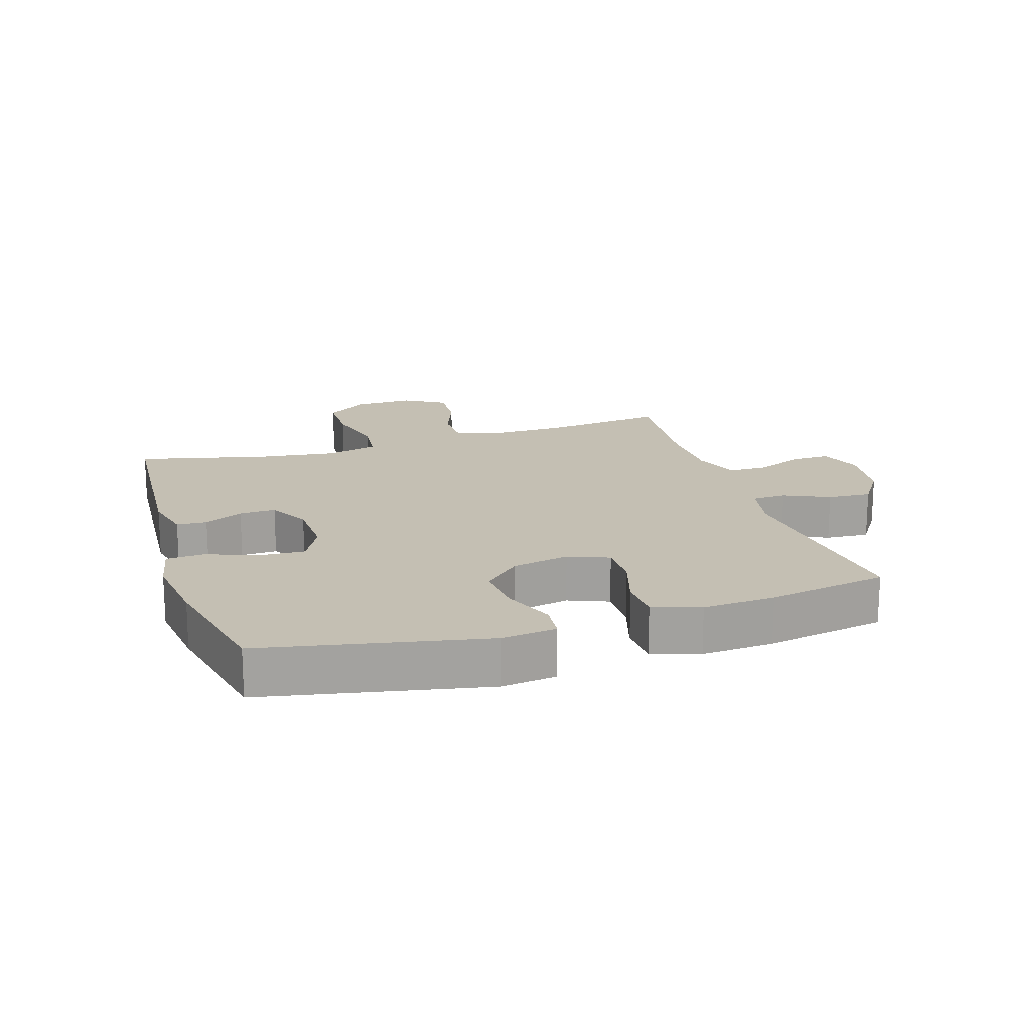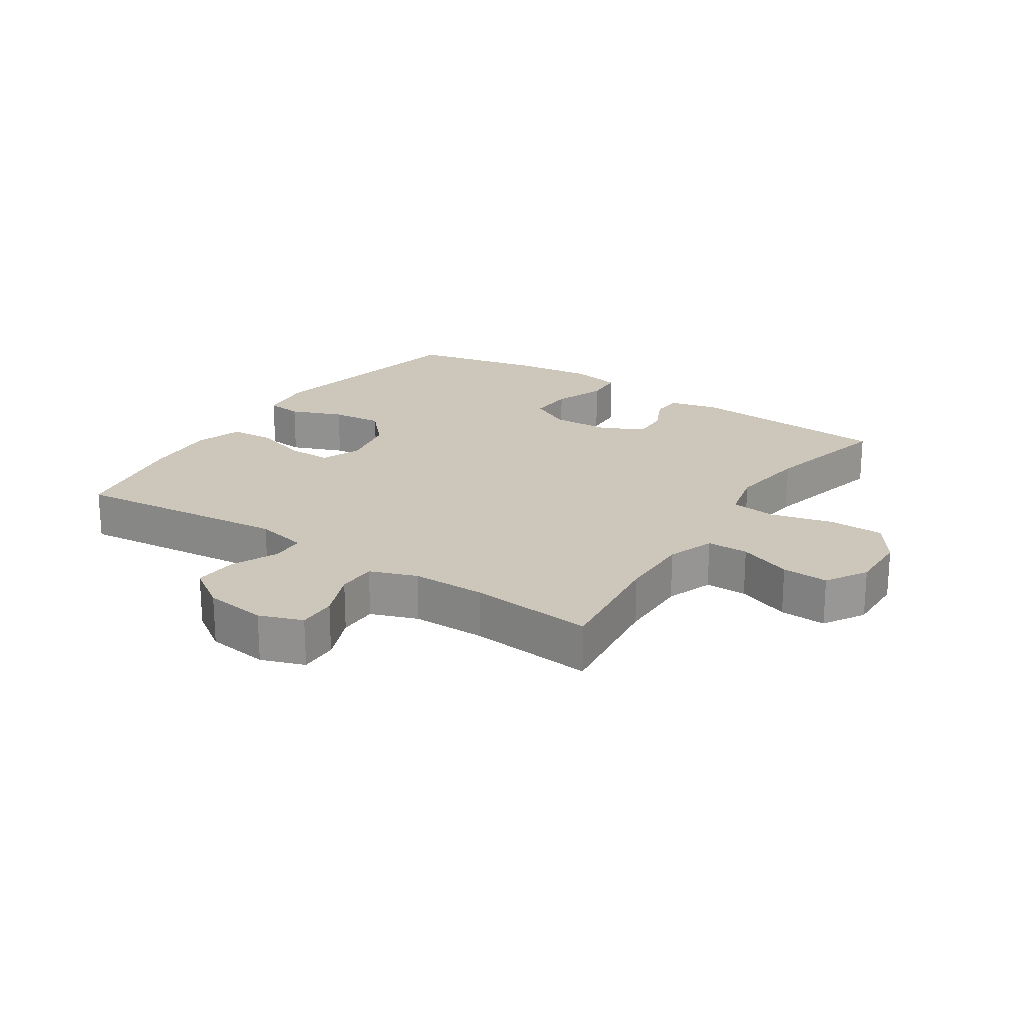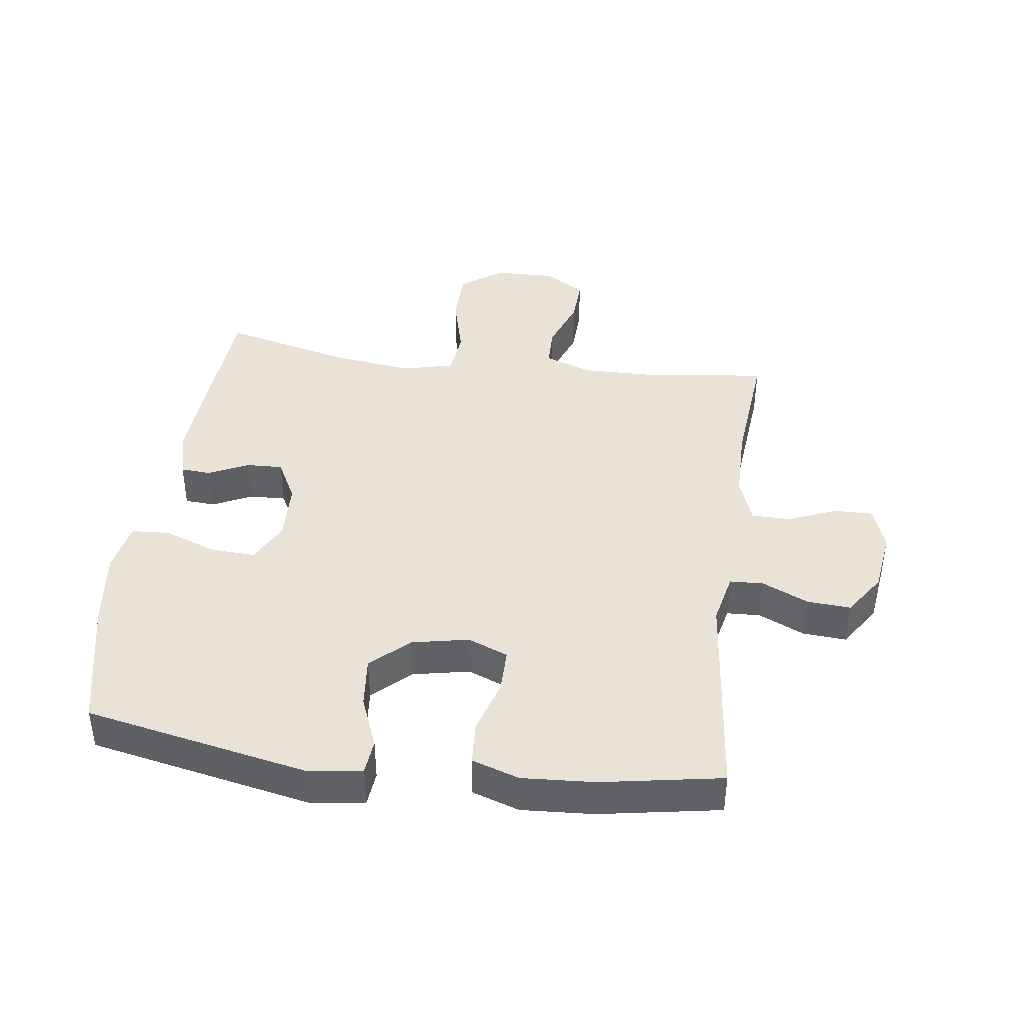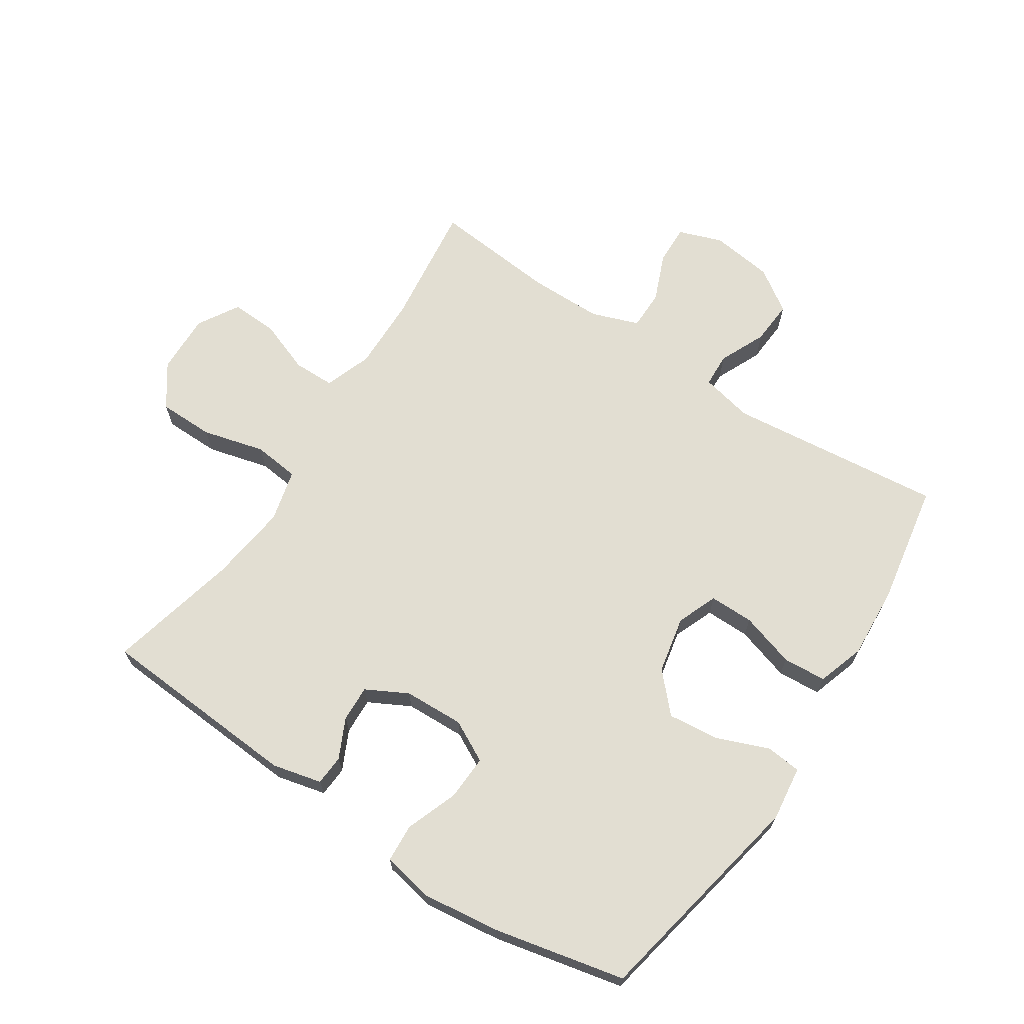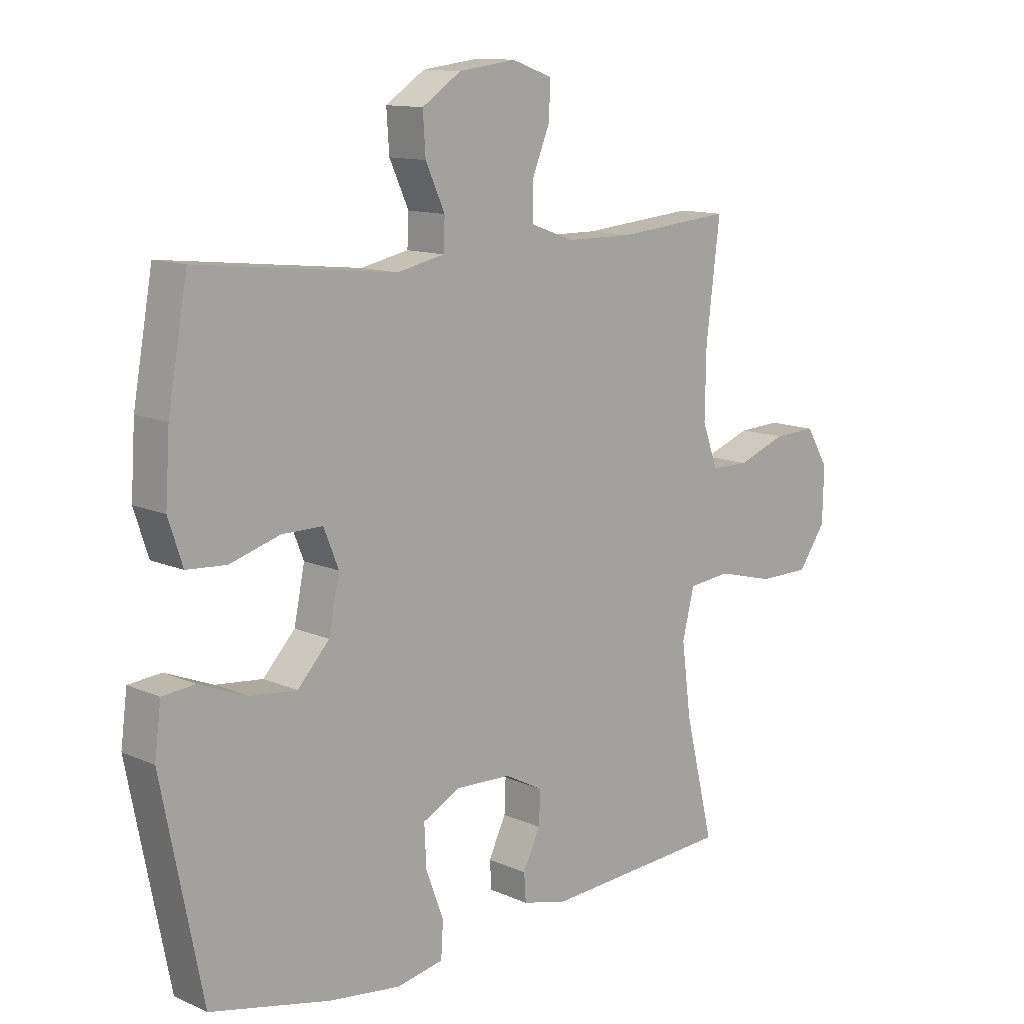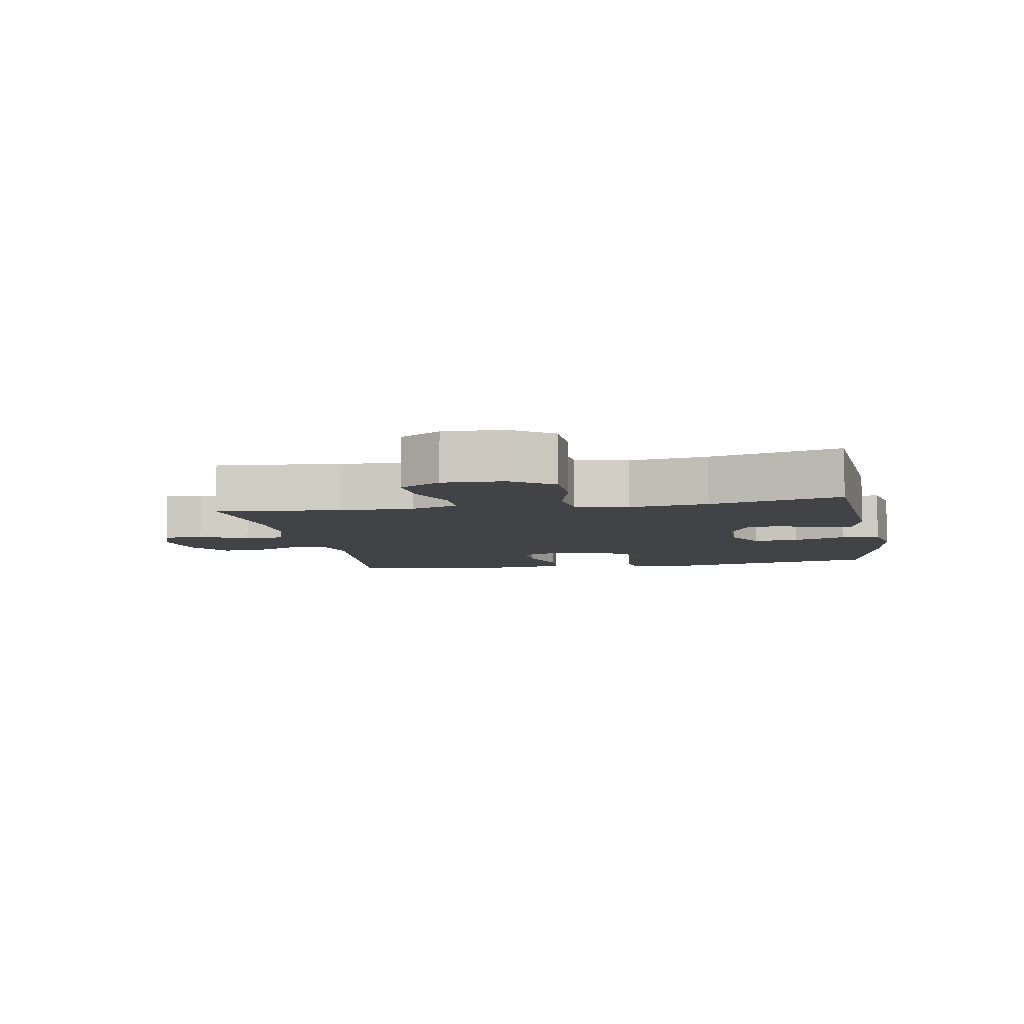
<metadata>
{"format":"obj","ext":"obj","renderer":"f3d","projection":"perspective","resolution":1024,"background":"white","views":[{"elev":17.8,"azim":-107.5,"up":"+Y"},{"elev":21.5,"azim":33.6,"up":"+Y"},{"elev":41.8,"azim":-82.3,"up":"+Y"},{"elev":67.9,"azim":-146.7,"up":"+Y"},{"elev":12.1,"azim":-43.7,"up":"+Z"},{"elev":-6.9,"azim":100.4,"up":"+Y"}]}
</metadata>
<code>
o path5486
v 0.4274 0.0375 -0.3168
v 0.411 0.0375 -0.1892
v 0.4319 0.0375 -0.1044
v 0.5061 0.0375 -0.09622
v 0.6067 0.0375 -0.1224
v 0.6965 0.0375 -0.1216
v 0.7447 0.0375 -0.05282
v 0.7475 0.0375 0.0447
v 0.7076 0.0375 0.1115
v 0.6324 0.0375 0.1082
v 0.5465 0.0375 0.07617
v 0.4793 0.0375 0.07697
v 0.452 0.0375 0.1533
v 0.4539 0.0375 0.2725
v 0.4783 0.0375 0.473
v 0.2771 0.0375 0.4544
v 0.1575 0.0375 0.4554
v 0.08128 0.0375 0.4832
v 0.08092 0.0375 0.5468
v 0.1129 0.0375 0.6247
v 0.1144 0.0375 0.688
v 0.04379 0.0375 0.7134
v -0.05723 0.0375 0.7003
v -0.126 0.0375 0.6541
v -0.1213 0.0375 0.5832
v -0.08728 0.0375 0.5083
v -0.08972 0.0375 0.4532
v -0.174 0.0375 0.435
v -0.5236 0.0375 0.473
v -0.5583 0.0375 0.2767
v -0.5658 0.0375 0.1592
v -0.5407 0.0375 0.08227
v -0.4707 0.0375 0.07752
v -0.382 0.0375 0.1045
v -0.3103 0.0375 0.1047
v -0.284 0.0375 0.03922
v -0.3028 0.0375 -0.05316
v -0.3591 0.0375 -0.1141
v -0.4419 0.0375 -0.1059
v -0.5262 0.0375 -0.07232
v -0.5839 0.0375 -0.07793
v -0.5952 0.0375 -0.1669
v -0.5236 0.0375 -0.5287
v -0.3115 0.0375 -0.5753
v -0.1847 0.0375 -0.5913
v -0.1023 0.0375 -0.5751
v -0.09849 0.0375 -0.5126
v -0.1298 0.0375 -0.4281
v -0.1332 0.0375 -0.355
v -0.0663 0.0375 -0.3201
v 0.03104 0.0375 -0.3236
v 0.09851 0.0375 -0.3593
v 0.09616 0.0375 -0.4182
v 0.06559 0.0375 -0.4824
v 0.06879 0.0375 -0.5314
v 0.1487 0.0375 -0.5506
v 0.4783 0.0375 -0.5287
v 0.4274 -0.0375 -0.3168
v 0.411 -0.0375 -0.1892
v 0.4319 -0.0375 -0.1044
v 0.5061 -0.0375 -0.09622
v 0.6067 -0.0375 -0.1224
v 0.6965 -0.0375 -0.1216
v 0.7447 -0.0375 -0.05282
v 0.7475 -0.0375 0.0447
v 0.7076 -0.0375 0.1115
v 0.6324 -0.0375 0.1082
v 0.5465 -0.0375 0.07617
v 0.4793 -0.0375 0.07697
v 0.452 -0.0375 0.1533
v 0.4539 -0.0375 0.2725
v 0.4783 -0.0375 0.473
v 0.2771 -0.0375 0.4544
v 0.1575 -0.0375 0.4554
v 0.08128 -0.0375 0.4832
v 0.08092 -0.0375 0.5468
v 0.1129 -0.0375 0.6247
v 0.1144 -0.0375 0.688
v 0.04379 -0.0375 0.7134
v -0.05723 -0.0375 0.7003
v -0.126 -0.0375 0.6541
v -0.1213 -0.0375 0.5832
v -0.08728 -0.0375 0.5083
v -0.08972 -0.0375 0.4532
v -0.174 -0.0375 0.435
v -0.5236 -0.0375 0.473
v -0.5583 -0.0375 0.2767
v -0.5658 -0.0375 0.1592
v -0.5407 -0.0375 0.08227
v -0.4707 -0.0375 0.07752
v -0.382 -0.0375 0.1045
v -0.3103 -0.0375 0.1047
v -0.284 -0.0375 0.03922
v -0.3028 -0.0375 -0.05316
v -0.3591 -0.0375 -0.1141
v -0.4419 -0.0375 -0.1059
v -0.5262 -0.0375 -0.07232
v -0.5839 -0.0375 -0.07793
v -0.5952 -0.0375 -0.1669
v -0.5236 -0.0375 -0.5287
v -0.3115 -0.0375 -0.5753
v -0.1847 -0.0375 -0.5913
v -0.1023 -0.0375 -0.5751
v -0.09849 -0.0375 -0.5126
v -0.1298 -0.0375 -0.4281
v -0.1332 -0.0375 -0.355
v -0.0663 -0.0375 -0.3201
v 0.03104 -0.0375 -0.3236
v 0.09851 -0.0375 -0.3593
v 0.09616 -0.0375 -0.4182
v 0.06559 -0.0375 -0.4824
v 0.06879 -0.0375 -0.5314
v 0.1487 -0.0375 -0.5506
v 0.4783 -0.0375 -0.5287
v 0.1144 0.0375 0.688
v 0.1144 0.0375 0.688
v 0.04379 0.0375 0.7134
v -0.05723 0.0375 0.7003
v -0.126 0.0375 0.6541
v 0.1129 0.0375 0.6247
v -0.1213 0.0375 0.5832
v 0.08092 0.0375 0.5468
v -0.08728 0.0375 0.5083
v 0.08128 0.0375 0.4832
v 0.08128 0.0375 0.4832
v -0.08972 0.0375 0.4532
v -0.08972 0.0375 0.4532
v 0.1575 0.0375 0.4554
v 0.4783 0.0375 0.473
v 0.4783 0.0375 0.473
v 0.2771 0.0375 0.4544
v -0.174 0.0375 0.435
v -0.5236 0.0375 0.473
v -0.5236 0.0375 0.473
v -0.5583 0.0375 0.2767
v 0.4539 0.0375 0.2725
v -0.5658 0.0375 0.1592
v 0.452 0.0375 0.1533
v -0.5407 0.0375 0.08227
v -0.5407 0.0375 0.08227
v 0.4793 0.0375 0.07697
v 0.4793 0.0375 0.07697
v -0.382 0.0375 0.1045
v -0.3103 0.0375 0.1047
v -0.3103 0.0375 0.1047
v 0.7475 0.0375 0.0447
v 0.7076 0.0375 0.1115
v 0.7076 0.0375 0.1115
v 0.6324 0.0375 0.1082
v 0.5465 0.0375 0.07617
v -0.284 0.0375 0.03922
v -0.4707 0.0375 0.07752
v 0.7447 0.0375 -0.05282
v -0.3028 0.0375 -0.05316
v 0.6965 0.0375 -0.1216
v -0.3591 0.0375 -0.1141
v -0.4419 0.0375 -0.1059
v -0.5262 0.0375 -0.07232
v -0.5839 0.0375 -0.07793
v -0.5839 0.0375 -0.07793
v -0.5952 0.0375 -0.1669
v 0.6067 0.0375 -0.1224
v 0.5061 0.0375 -0.09622
v 0.4319 0.0375 -0.1044
v 0.4319 0.0375 -0.1044
v 0.411 0.0375 -0.1892
v 0.4274 0.0375 -0.3168
v -0.0663 0.0375 -0.3201
v 0.03104 0.0375 -0.3236
v -0.1332 0.0375 -0.355
v -0.1332 0.0375 -0.355
v 0.09851 0.0375 -0.3593
v 0.09851 0.0375 -0.3593
v -0.1298 0.0375 -0.4281
v 0.09616 0.0375 -0.4182
v 0.06559 0.0375 -0.4824
v -0.09849 0.0375 -0.5126
v 0.06879 0.0375 -0.5314
v 0.06879 0.0375 -0.5314
v -0.5236 0.0375 -0.5287
v -0.5236 0.0375 -0.5287
v 0.4783 0.0375 -0.5287
v 0.4783 0.0375 -0.5287
v -0.1023 0.0375 -0.5751
v -0.1023 0.0375 -0.5751
v 0.1487 0.0375 -0.5506
v -0.3115 0.0375 -0.5753
v -0.1847 0.0375 -0.5913
v 0.1144 -0.0375 0.688
v 0.1144 -0.0375 0.688
v 0.04379 -0.0375 0.7134
v -0.05723 -0.0375 0.7003
v -0.126 -0.0375 0.6541
v 0.1129 -0.0375 0.6247
v -0.1213 -0.0375 0.5832
v 0.08092 -0.0375 0.5468
v -0.08728 -0.0375 0.5083
v 0.08128 -0.0375 0.4832
v 0.08128 -0.0375 0.4832
v -0.08972 -0.0375 0.4532
v -0.08972 -0.0375 0.4532
v 0.1575 -0.0375 0.4554
v 0.4783 -0.0375 0.473
v 0.4783 -0.0375 0.473
v 0.2771 -0.0375 0.4544
v -0.174 -0.0375 0.435
v -0.5236 -0.0375 0.473
v -0.5236 -0.0375 0.473
v -0.5583 -0.0375 0.2767
v 0.4539 -0.0375 0.2725
v -0.5658 -0.0375 0.1592
v 0.452 -0.0375 0.1533
v -0.5407 -0.0375 0.08227
v -0.5407 -0.0375 0.08227
v 0.4793 -0.0375 0.07697
v 0.4793 -0.0375 0.07697
v -0.382 -0.0375 0.1045
v -0.3103 -0.0375 0.1047
v -0.3103 -0.0375 0.1047
v 0.7475 -0.0375 0.0447
v 0.7076 -0.0375 0.1115
v 0.7076 -0.0375 0.1115
v 0.6324 -0.0375 0.1082
v 0.5465 -0.0375 0.07617
v -0.284 -0.0375 0.03922
v -0.4707 -0.0375 0.07752
v 0.7447 -0.0375 -0.05282
v -0.3028 -0.0375 -0.05316
v 0.6965 -0.0375 -0.1216
v -0.3591 -0.0375 -0.1141
v -0.4419 -0.0375 -0.1059
v -0.5262 -0.0375 -0.07232
v -0.5839 -0.0375 -0.07793
v -0.5839 -0.0375 -0.07793
v -0.5952 -0.0375 -0.1669
v 0.6067 -0.0375 -0.1224
v 0.5061 -0.0375 -0.09622
v 0.4319 -0.0375 -0.1044
v 0.4319 -0.0375 -0.1044
v 0.411 -0.0375 -0.1892
v 0.4274 -0.0375 -0.3168
v -0.0663 -0.0375 -0.3201
v 0.03104 -0.0375 -0.3236
v -0.1332 -0.0375 -0.355
v -0.1332 -0.0375 -0.355
v 0.09851 -0.0375 -0.3593
v 0.09851 -0.0375 -0.3593
v -0.1298 -0.0375 -0.4281
v 0.09616 -0.0375 -0.4182
v 0.06559 -0.0375 -0.4824
v -0.09849 -0.0375 -0.5126
v 0.06879 -0.0375 -0.5314
v 0.06879 -0.0375 -0.5314
v -0.5236 -0.0375 -0.5287
v -0.5236 -0.0375 -0.5287
v 0.4783 -0.0375 -0.5287
v 0.4783 -0.0375 -0.5287
v -0.1023 -0.0375 -0.5751
v -0.1023 -0.0375 -0.5751
v 0.1487 -0.0375 -0.5506
v -0.3115 -0.0375 -0.5753
v -0.1847 -0.0375 -0.5913
f 225 228 242
f 212 202 225
f 231 232 235
f 195 192 193
f 218 206 217
f 195 196 192
f 220 223 227
f 192 196 191
f 209 217 206
f 240 246 241
f 238 225 243
f 210 202 212
f 210 205 202
f 248 261 262
f 200 218 225
f 229 227 236
f 237 215 238
f 251 262 258
f 198 197 200
f 197 196 195
f 209 206 207
f 212 225 238
f 236 223 224
f 206 218 200
f 244 230 261
f 254 230 231
f 248 262 251
f 198 200 202
f 205 210 203
f 261 230 254
f 242 228 244
f 236 224 237
f 254 231 235
f 215 212 238
f 194 191 196
f 196 197 198
f 213 226 211
f 244 228 230
f 224 215 237
f 238 243 240
f 211 217 209
f 189 191 194
f 244 261 248
f 260 250 252
f 202 200 225
f 260 249 250
f 246 249 241
f 221 223 220
f 241 260 256
f 227 223 236
f 235 232 233
f 241 249 260
f 217 211 226
f 240 243 246
f 243 225 242
f 116 22 79 190
f 22 23 80 79
f 23 24 81 80
f 20 21 78 77
f 24 25 82 81
f 19 20 77 76
f 25 26 83 82
f 125 19 76 199
f 26 127 201 83
f 17 18 75 74
f 130 16 73 204
f 16 17 74 73
f 27 28 85 84
f 28 134 208 85
f 29 30 87 86
f 14 15 72 71
f 30 31 88 87
f 13 14 71 70
f 31 140 214 88
f 142 13 70 216
f 34 145 219 91
f 8 148 222 65
f 9 10 67 66
f 10 11 68 67
f 35 36 93 92
f 33 34 91 90
f 32 33 90 89
f 11 12 69 68
f 7 8 65 64
f 36 37 94 93
f 6 7 64 63
f 37 38 95 94
f 39 40 97 96
f 40 160 234 97
f 41 42 99 98
f 5 6 63 62
f 4 5 62 61
f 165 4 61 239
f 2 3 60 59
f 38 39 96 95
f 1 2 59 58
f 50 51 108 107
f 171 50 107 245
f 51 173 247 108
f 48 49 106 105
f 52 53 110 109
f 53 54 111 110
f 47 48 105 104
f 54 179 253 111
f 42 181 255 99
f 183 1 58 257
f 185 47 104 259
f 55 56 113 112
f 56 57 114 113
f 43 44 101 100
f 45 46 103 102
f 44 45 102 101
f 151 168 154
f 138 151 128
f 157 161 158
f 121 119 118
f 144 143 132
f 121 118 122
f 146 153 149
f 118 117 122
f 135 132 143
f 166 167 172
f 164 169 151
f 136 138 128
f 136 128 131
f 174 188 187
f 126 151 144
f 155 162 153
f 163 164 141
f 177 184 188
f 124 126 123
f 123 121 122
f 135 133 132
f 138 164 151
f 162 150 149
f 132 126 144
f 170 187 156
f 180 157 156
f 174 177 188
f 124 128 126
f 131 129 136
f 187 180 156
f 168 170 154
f 162 163 150
f 180 161 157
f 141 164 138
f 120 122 117
f 122 124 123
f 139 137 152
f 170 156 154
f 150 163 141
f 164 166 169
f 137 135 143
f 115 120 117
f 170 174 187
f 186 178 176
f 128 151 126
f 186 176 175
f 172 167 175
f 147 146 149
f 167 182 186
f 153 162 149
f 161 159 158
f 167 186 175
f 143 152 137
f 166 172 169
f 169 168 151

</code>
